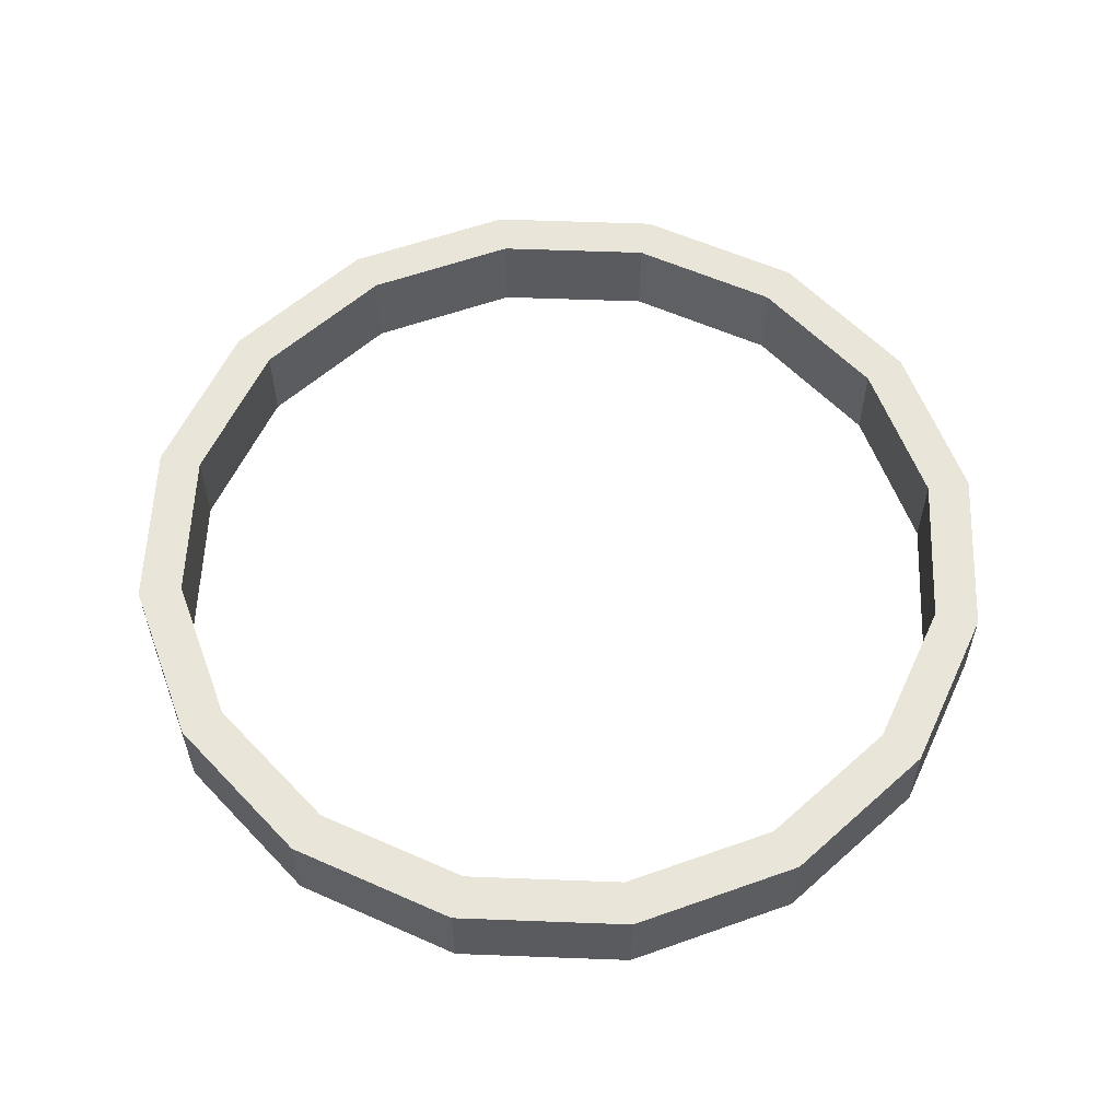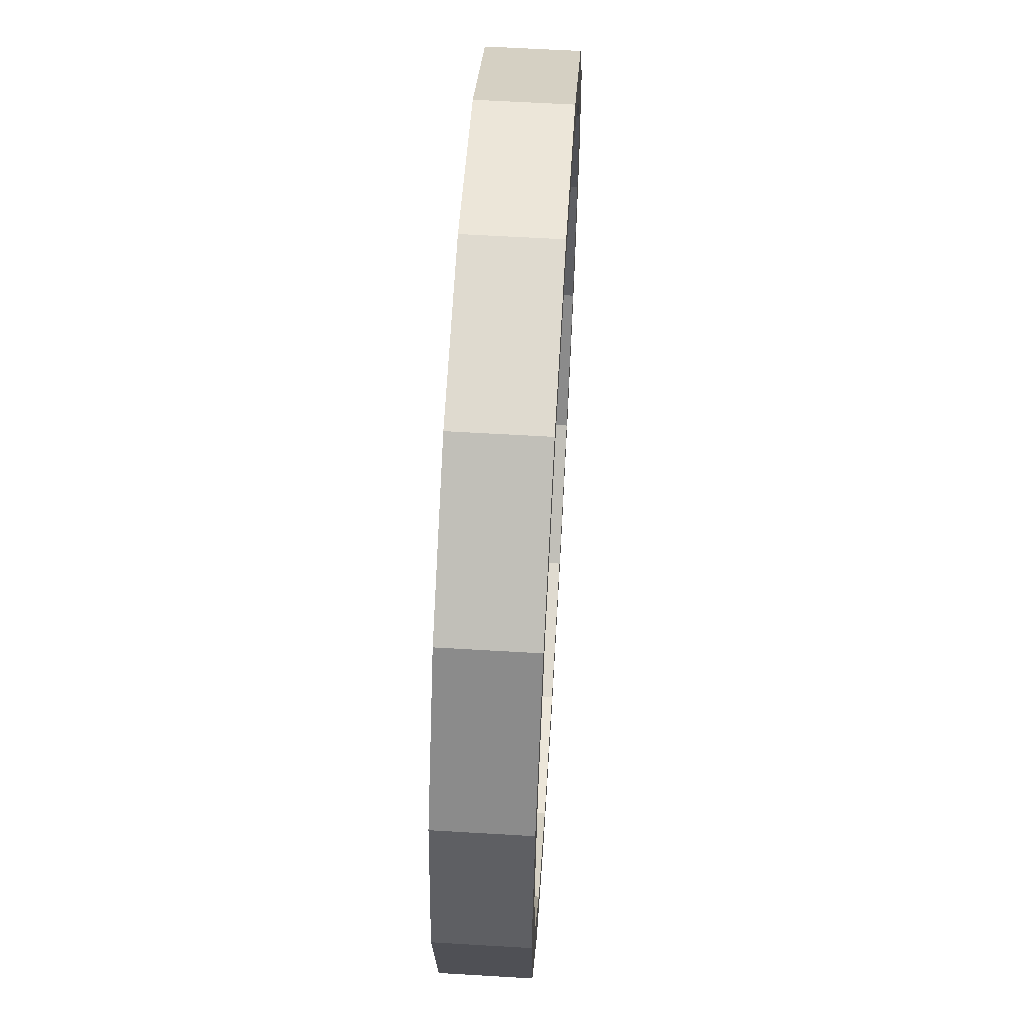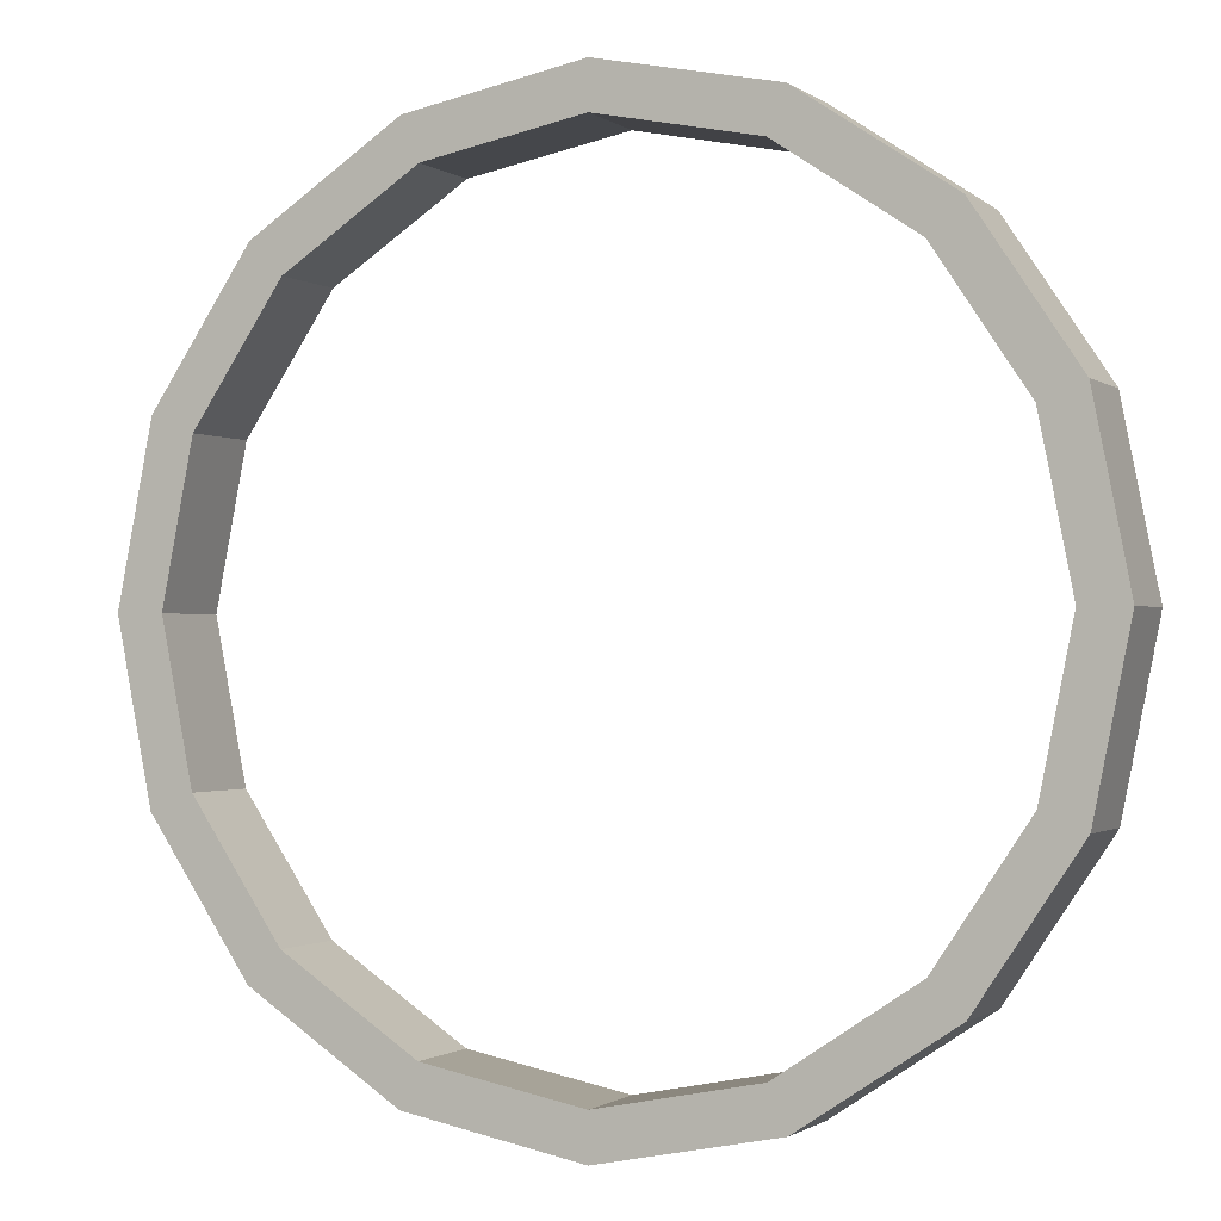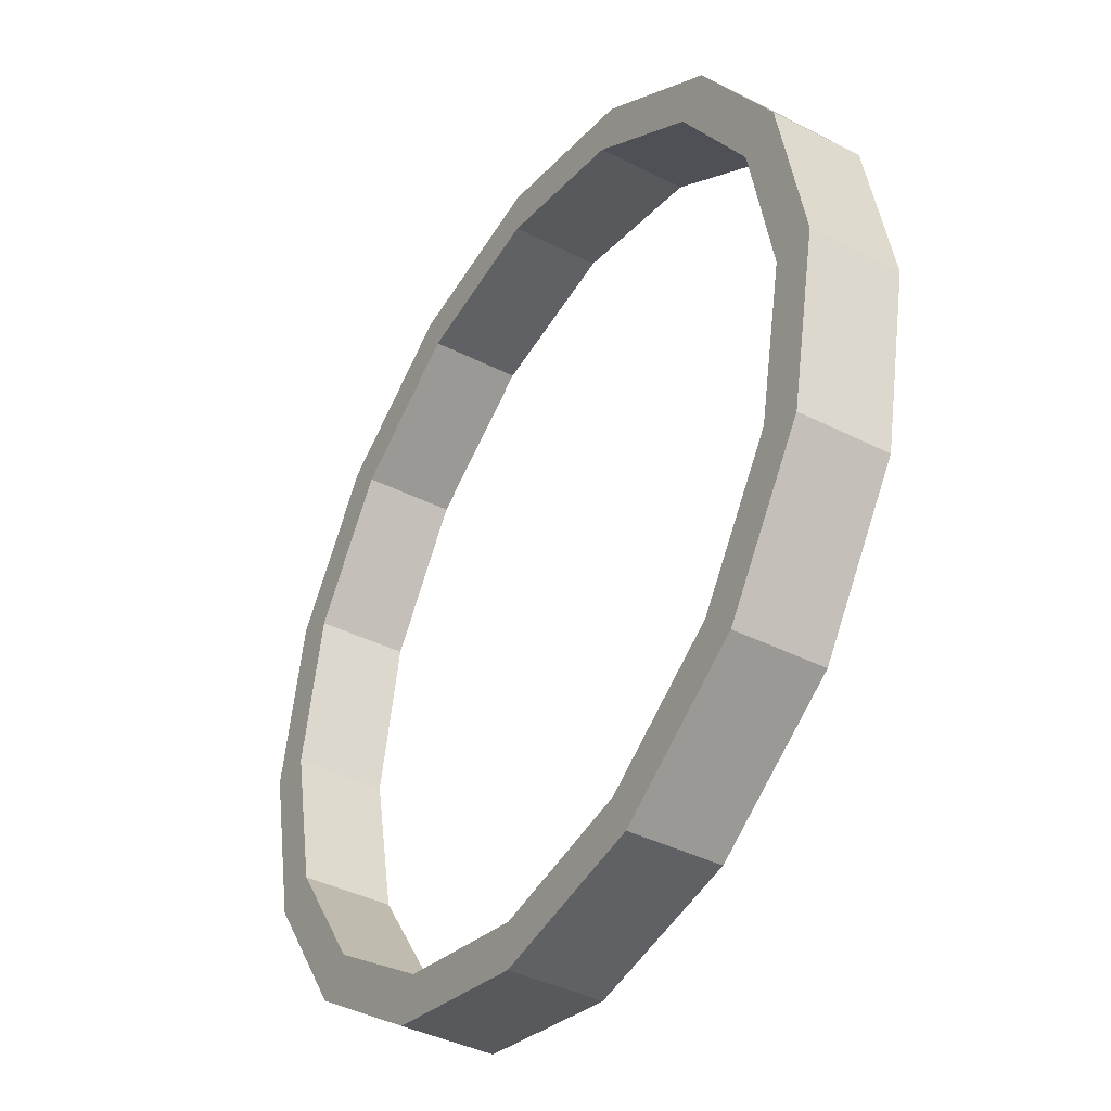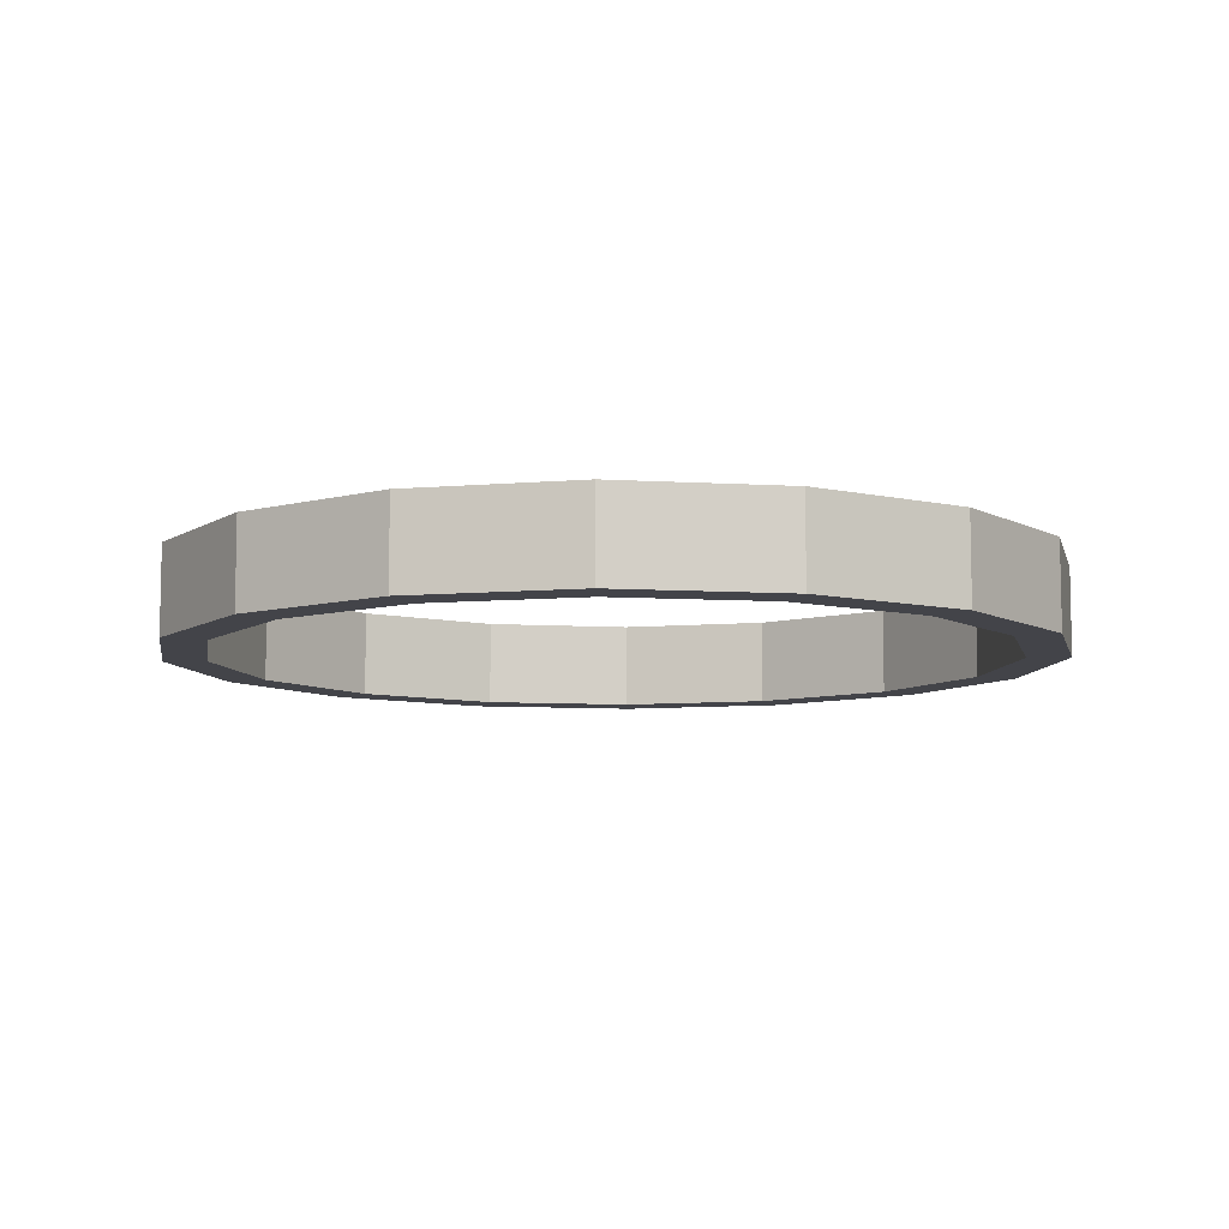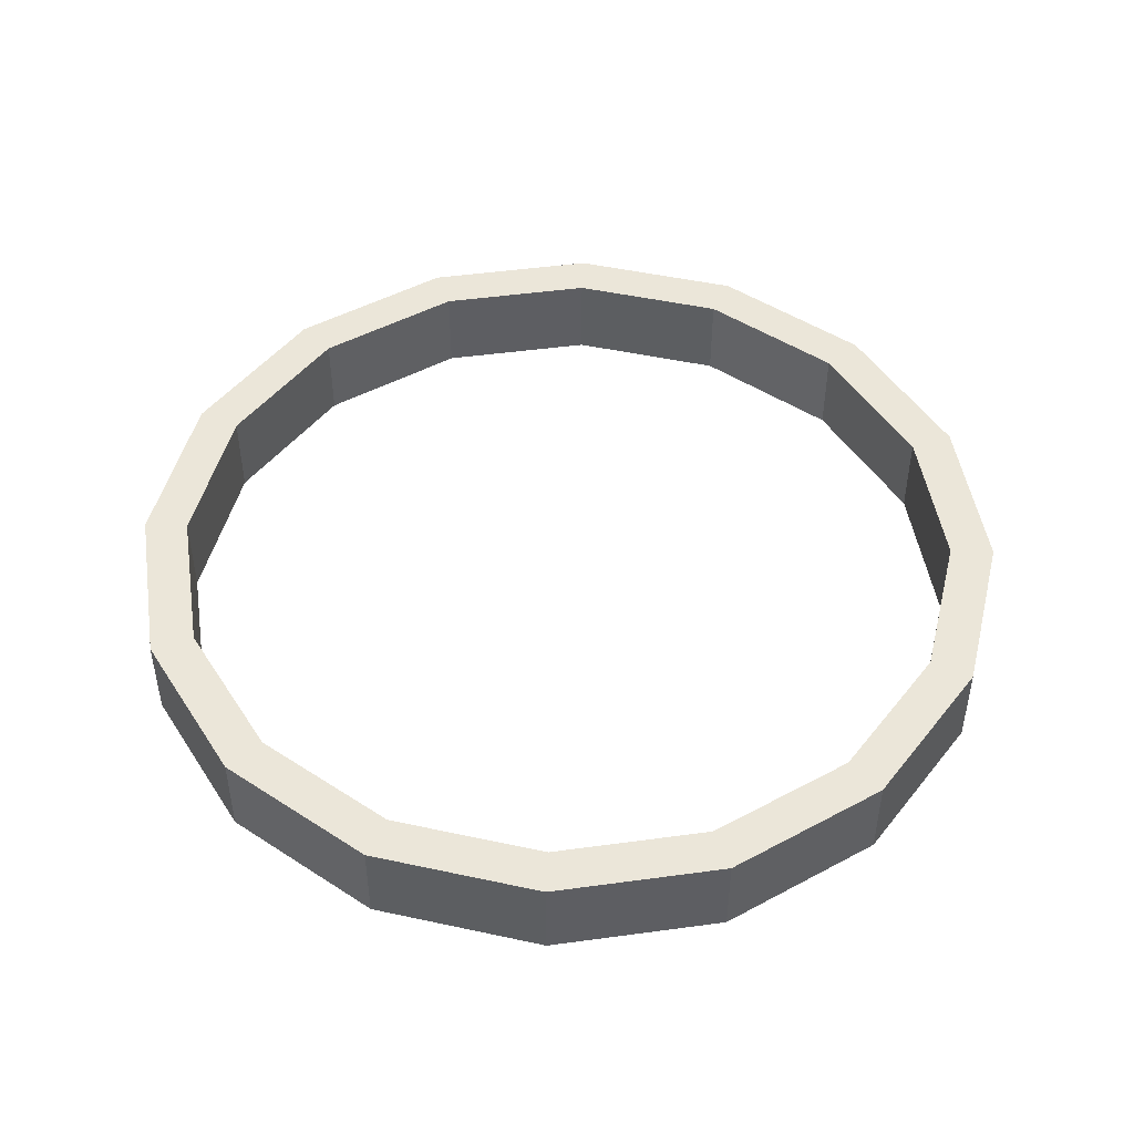
<metadata>
{"format":"obj","ext":"obj","renderer":"f3d","projection":"perspective","resolution":1024,"background":"white","views":[{"elev":57.9,"azim":36.0,"up":"+Y"},{"elev":59.5,"azim":-86.5,"up":"+Z"},{"elev":-1.0,"azim":-156.2,"up":"+Z"},{"elev":-40.0,"azim":-122.2,"up":"+Z"},{"elev":-8.4,"azim":47.0,"up":"+Y"},{"elev":47.6,"azim":-177.5,"up":"+Y"}]}
</metadata>
<code>
o Cylinder_Cylinder.005
v 0 -0.1 -1
v 0 0.1 -1
v 0.3827 -0.1 -0.9239
v 0.3827 0.1 -0.9239
v 0.7071 -0.1 -0.7071
v 0.7071 0.1 -0.7071
v 0.9239 -0.1 -0.3827
v 0.9239 0.1 -0.3827
v 1 -0.1 0
v 1 0.1 0
v 0.9239 -0.1 0.3827
v 0.9239 0.1 0.3827
v 0.7071 -0.1 0.7071
v 0.7071 0.1 0.7071
v 0.3827 -0.1 0.9239
v 0.3827 0.1 0.9239
v 0 -0.1 1
v 0 0.1 1
v -0.3827 -0.1 0.9239
v -0.3827 0.1 0.9239
v -0.7071 -0.1 0.7071
v -0.7071 0.1 0.7071
v -0.9239 -0.1 0.3827
v -0.9239 0.1 0.3827
v -1 -0.1 -0
v -1 0.1 -0
v -0.9239 -0.1 -0.3827
v -0.9239 0.1 -0.3827
v -0.7071 -0.1 -0.7071
v -0.7071 0.1 -0.7071
v -0.3827 -0.1 -0.9239
v -0.3827 0.1 -0.9239
v 0 -0.1 -0.9
v 0 0.1 -0.9
v 0.3444 -0.1 -0.8315
v 0.3444 0.1 -0.8315
v 0.6364 -0.1 -0.6364
v 0.6364 0.1 -0.6364
v 0.8315 -0.1 -0.3444
v 0.8315 0.1 -0.3444
v 0.9 -0.1 0
v 0.9 0.1 0
v 0.8315 -0.1 0.3444
v 0.8315 0.1 0.3444
v 0.6364 -0.1 0.6364
v 0.6364 0.1 0.6364
v 0.3444 -0.1 0.8315
v 0.3444 0.1 0.8315
v 0 -0.1 0.9
v 0 0.1 0.9
v -0.3444 -0.1 0.8315
v -0.3444 0.1 0.8315
v -0.6364 -0.1 0.6364
v -0.6364 0.1 0.6364
v -0.8315 -0.1 0.3444
v -0.8315 0.1 0.3444
v -0.9 -0.1 -0
v -0.9 0.1 -0
v -0.8315 -0.1 -0.3444
v -0.8315 0.1 -0.3444
v -0.6364 -0.1 -0.6364
v -0.6364 0.1 -0.6364
v -0.3444 -0.1 -0.8315
v -0.3444 0.1 -0.8315
f 1 2 4
f 3 4 6
f 5 6 8
f 7 8 10
f 9 10 12
f 11 12 14
f 13 14 16
f 15 16 18
f 17 18 19
f 19 20 21
f 21 22 23
f 23 24 25
f 25 26 27
f 27 28 29
f 4 2 34
f 31 32 1
f 29 30 31
f 25 27 59
f 33 34 64
f 35 36 33
f 24 22 54
f 15 17 49
f 14 12 44
f 29 31 63
f 5 7 39
f 28 26 58
f 19 21 53
f 18 16 48
f 9 11 43
f 32 30 62
f 8 6 38
f 23 25 57
f 22 20 52
f 13 15 47
f 12 10 42
f 27 29 61
f 3 5 37
f 26 24 56
f 17 19 51
f 16 14 46
f 31 1 33
f 7 9 41
f 30 28 60
f 6 4 36
f 1 3 35
f 21 23 55
f 20 18 50
f 11 13 45
f 2 32 64
f 10 8 40
f 63 64 62
f 61 62 60
f 59 60 58
f 57 58 56
f 55 56 54
f 53 54 52
f 51 52 50
f 49 50 47
f 47 48 45
f 45 46 43
f 43 44 41
f 41 42 39
f 39 40 37
f 37 38 35
f 3 1 4
f 5 3 6
f 7 5 8
f 9 7 10
f 11 9 12
f 13 11 14
f 15 13 16
f 17 15 18
f 18 20 19
f 20 22 21
f 22 24 23
f 24 26 25
f 26 28 27
f 28 30 29
f 36 4 34
f 32 2 1
f 30 32 31
f 57 25 59
f 63 33 64
f 36 34 33
f 56 24 54
f 47 15 49
f 46 14 44
f 61 29 63
f 37 5 39
f 60 28 58
f 51 19 53
f 50 18 48
f 41 9 43
f 64 32 62
f 40 8 38
f 55 23 57
f 54 22 52
f 45 13 47
f 44 12 42
f 59 27 61
f 35 3 37
f 58 26 56
f 49 17 51
f 48 16 46
f 63 31 33
f 39 7 41
f 62 30 60
f 38 6 36
f 33 1 35
f 53 21 55
f 52 20 50
f 43 11 45
f 34 2 64
f 42 10 40
f 61 63 62
f 59 61 60
f 57 59 58
f 55 57 56
f 53 55 54
f 51 53 52
f 49 51 50
f 50 48 47
f 48 46 45
f 46 44 43
f 44 42 41
f 42 40 39
f 40 38 37
f 38 36 35

</code>
